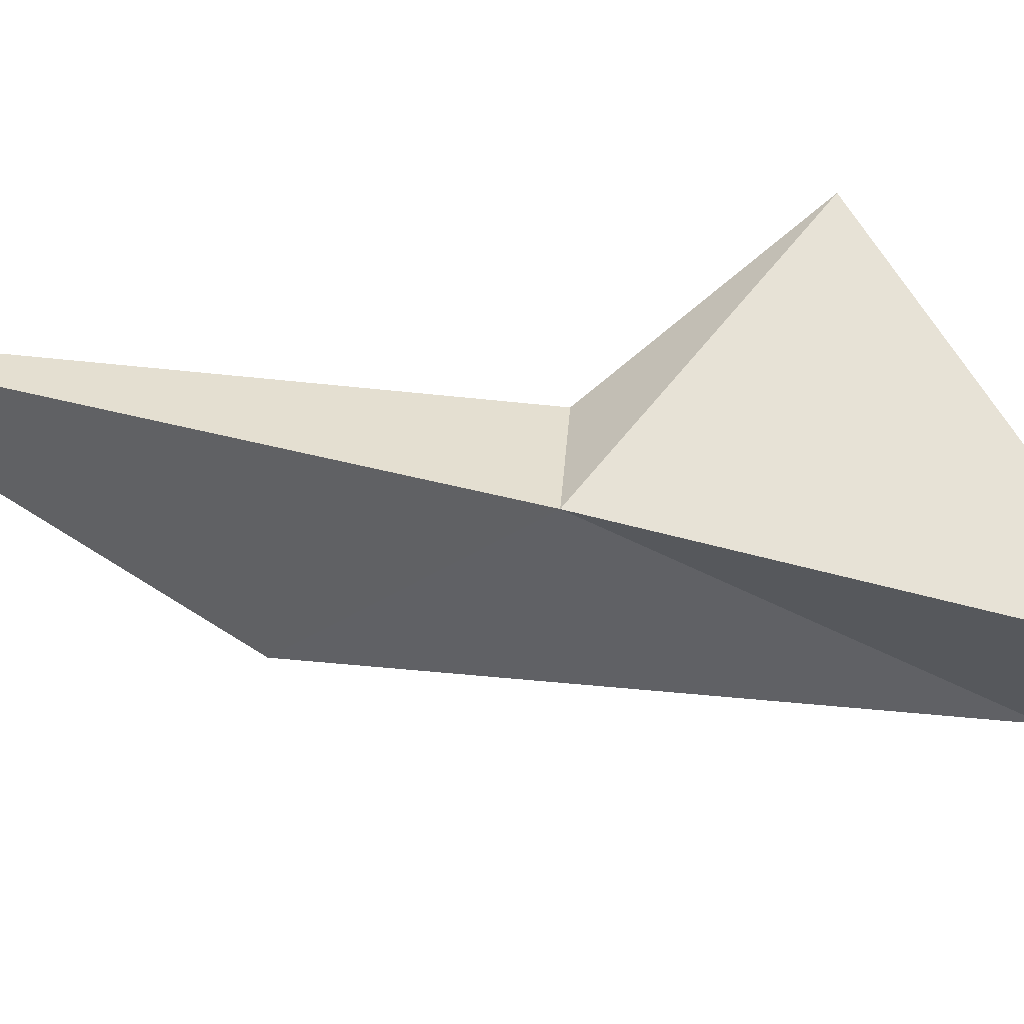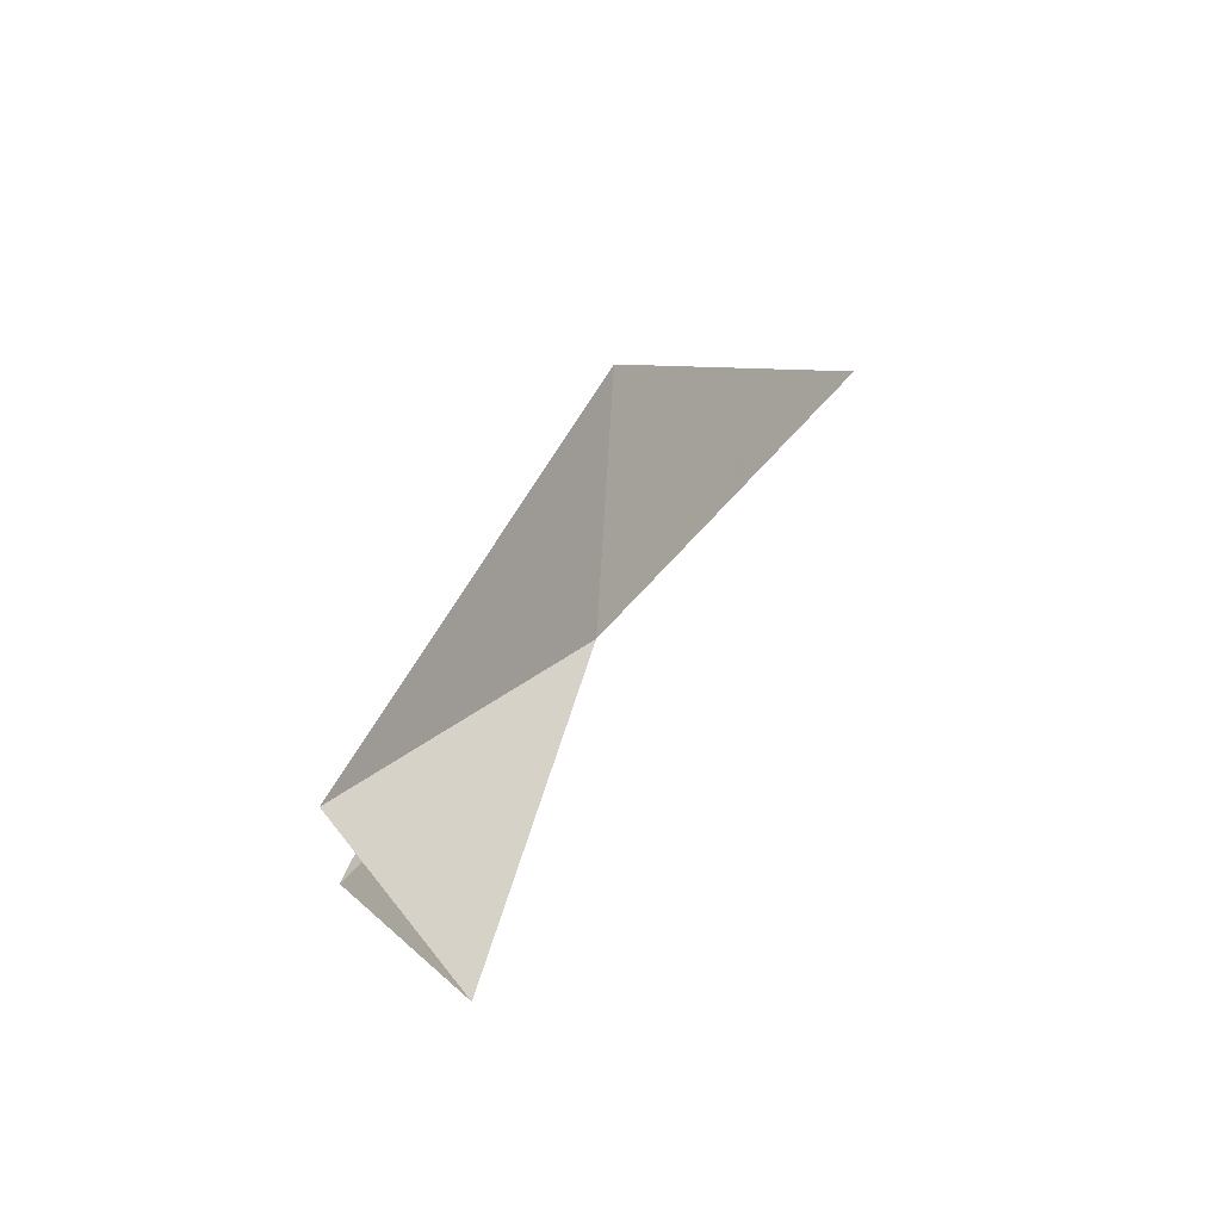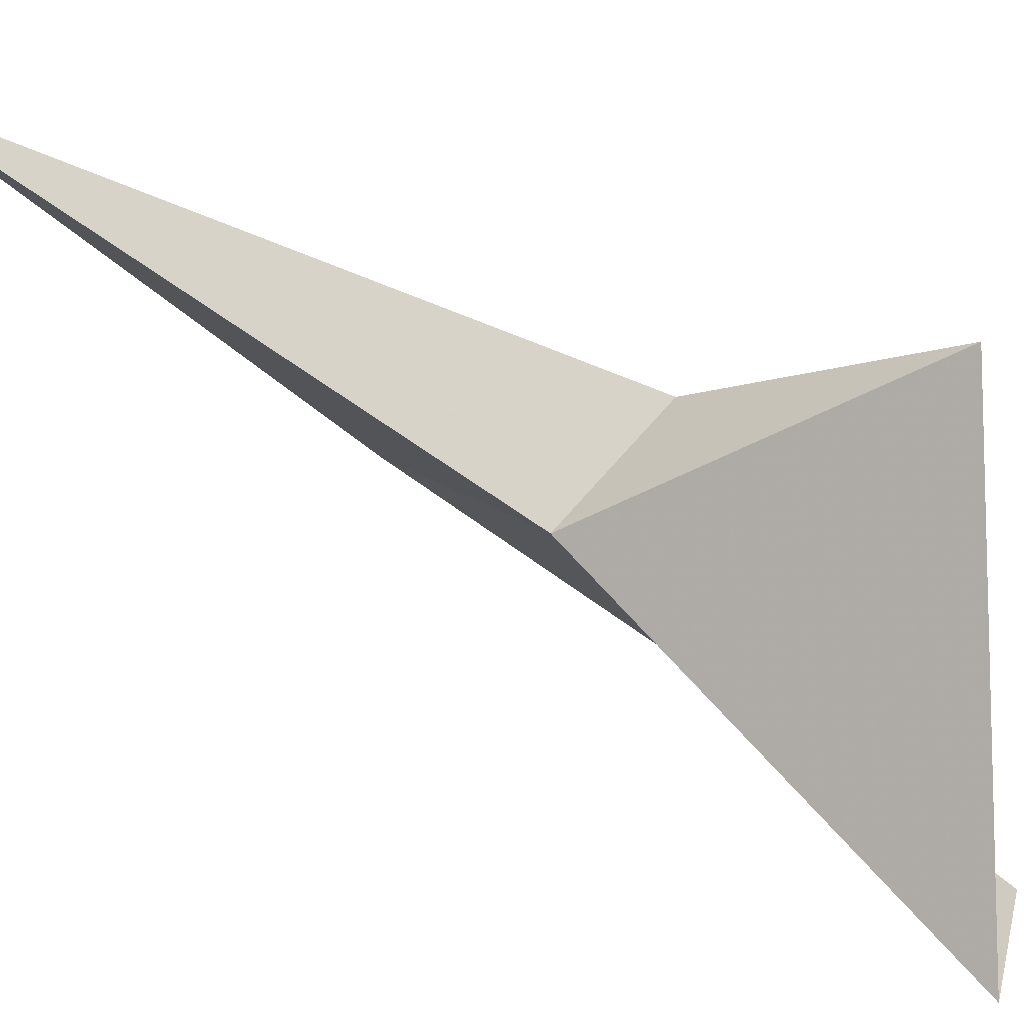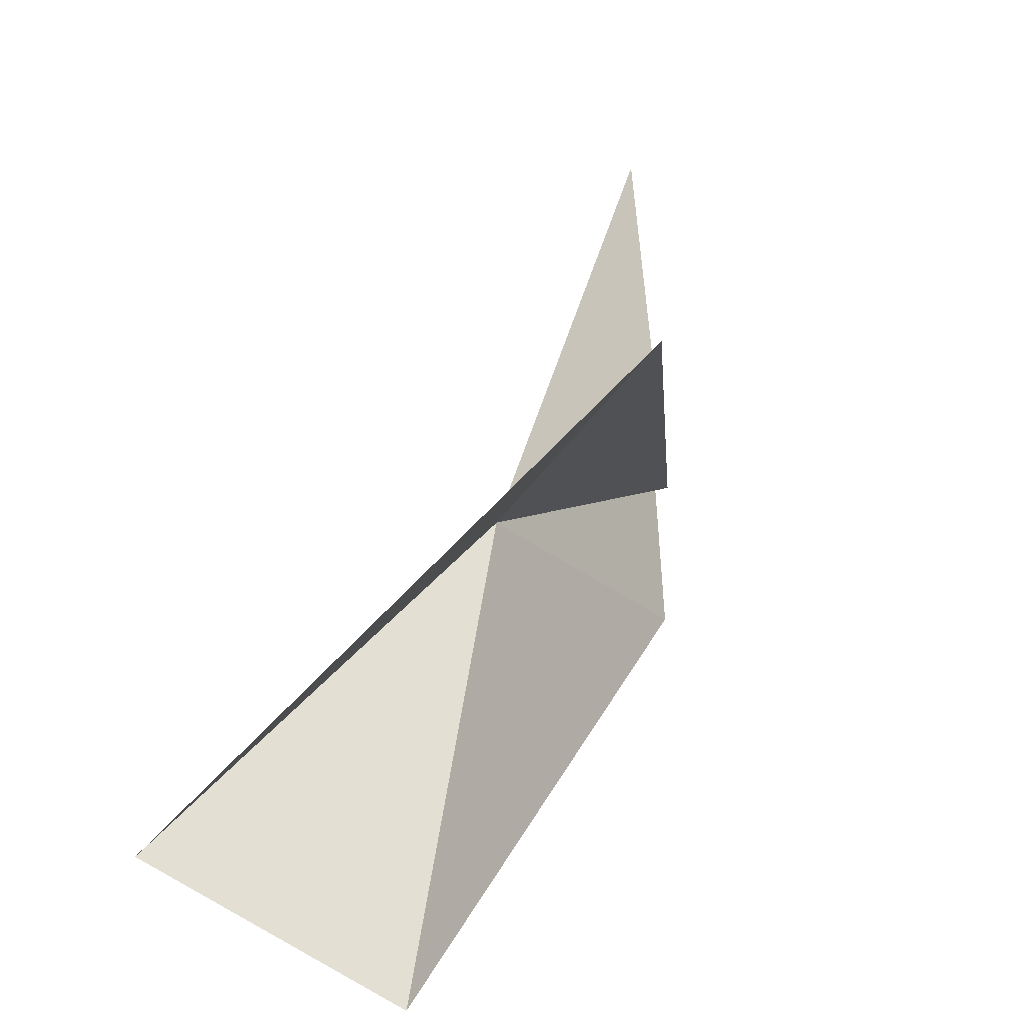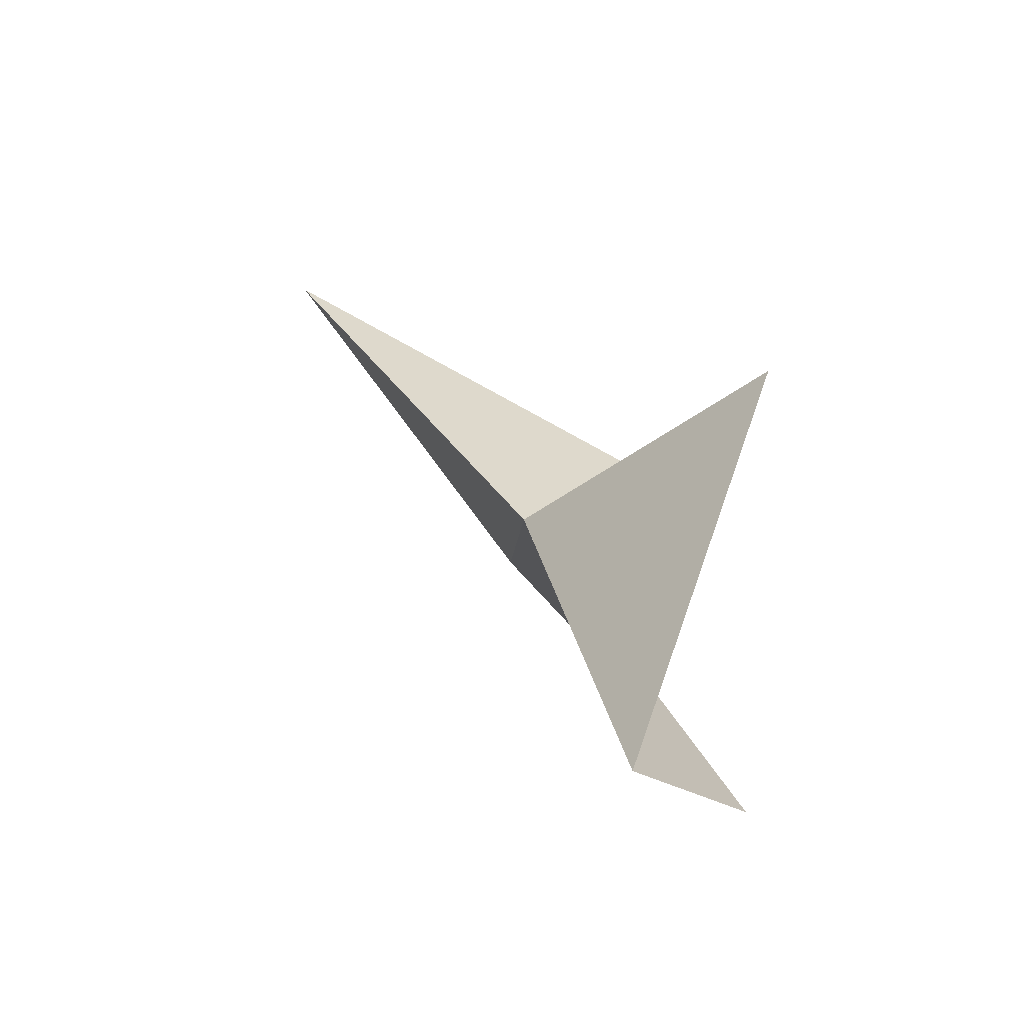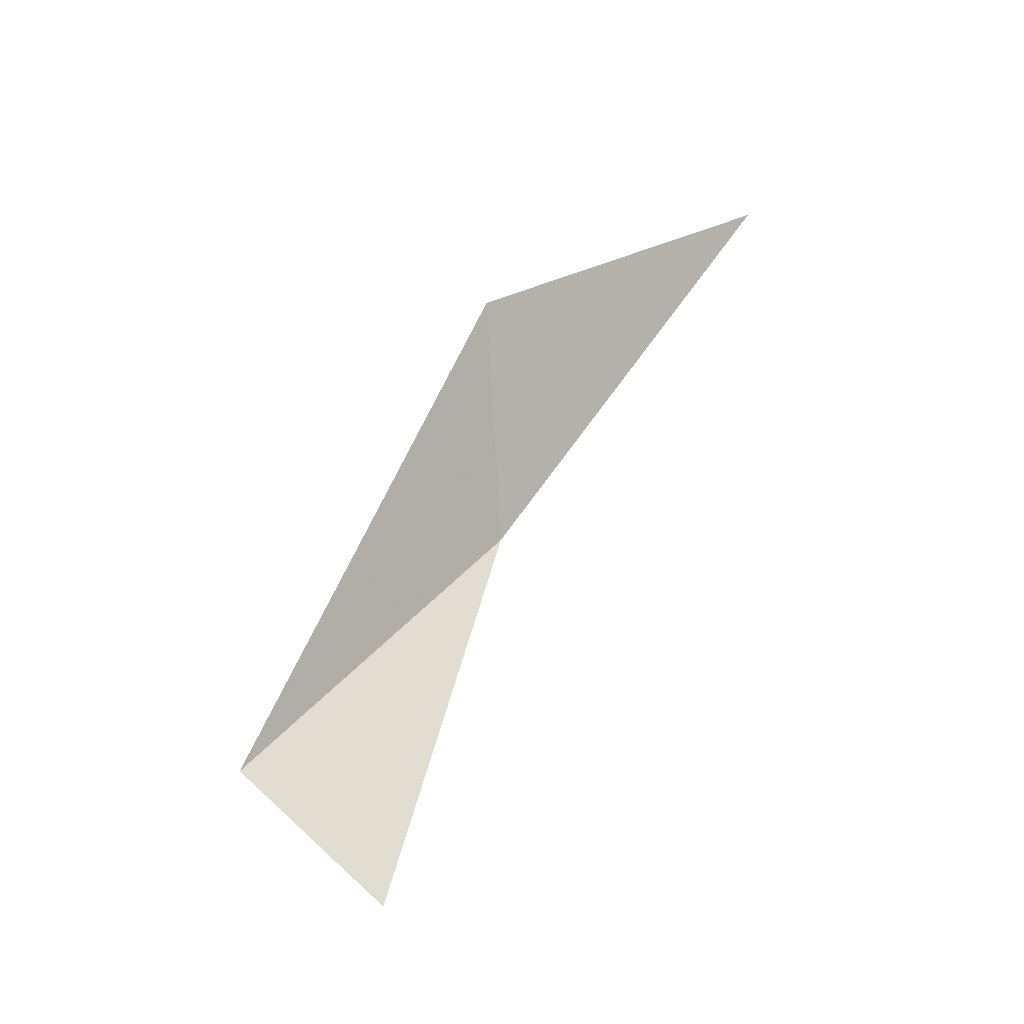
<metadata>
{"format":"obj","ext":"obj","renderer":"f3d","projection":"perspective","resolution":1024,"background":"white","views":[{"elev":16.7,"azim":-70.4,"up":"+Z"},{"elev":-39.7,"azim":-178.2,"up":"+Y"},{"elev":51.0,"azim":-30.3,"up":"+Z"},{"elev":16.3,"azim":40.6,"up":"+Z"},{"elev":-70.9,"azim":2.5,"up":"+Y"},{"elev":-28.2,"azim":-164.5,"up":"+Y"}]}
</metadata>
<code>
v 18.7 8.541 14.64
v 20.78 9.117 15.33
v 14.1 16.82 17.22
v 22.86 6.281 17.86
v 18.36 12.25 12.44
v 22.11 3.201 11.37
v 20.22 1.332 13.12
f 1 3 2
f 1 2 4
f 1 5 3
f 1 6 5
f 1 7 6
f 1 4 7

</code>
